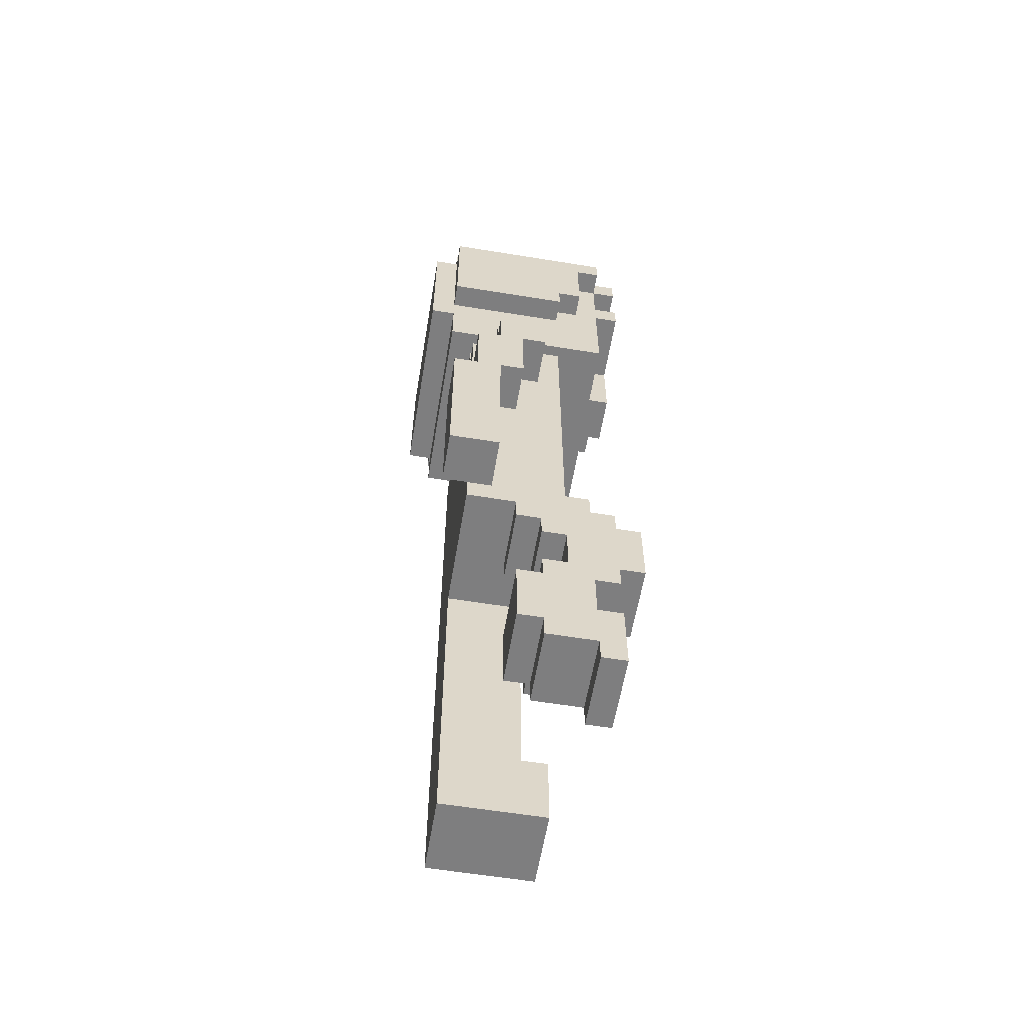
<metadata>
{"format":"obj","ext":"obj","renderer":"f3d","projection":"perspective","resolution":1024,"background":"white","views":[{"elev":-59.4,"azim":-99.5,"up":"+Y"}]}
</metadata>
<code>
g WalkAnim1-9
v -6 14 -0
v -6 14 -2
v -6 16 -0
v -6 16 -2
v -6 21 1
v -6 21 -0
v -6 21 -1
v -6 21 -2
v -6 24 2
v -6 24 1
v -6 24 -0
v -6 24 -1
v -6 26 2
v -6 26 -0
v -5 26 2
v -5 26 -0
v -5 27 2
v -5 27 -0
v -5 31 3
v -5 31 -2
v -5 32 4
v -5 32 3
v -5 35 5
v -5 35 4
v -5 36 5
v -5 36 -2
v -4 3 5
v -4 3 4
v -4 4 4
v -4 4 2
v -4 5 2
v -4 5 1
v -4 6 5
v -4 6 4
v -4 7 4
v -4 7 1
v -4 8 5
v -4 8 4
v -4 8 2
v -4 8 1
v -4 9 6
v -4 9 5
v -4 9 3
v -4 9 2
v -4 11 3
v -4 11 2
v -4 12 6
v -4 12 5
v -4 12 2
v -4 12 1
v -4 13 5
v -4 13 4
v -4 13 2
v -4 13 1
v -4 13 -1
v -4 14 4
v -4 14 3
v -4 14 -0
v -4 14 -1
v -4 15 3
v -4 15 2
v -4 16 2
v -4 16 -0
v -4 21 1
v -4 21 -0
v -4 24 2
v -4 24 1
v -4 24 -0
v -4 24 -1
v -4 27 3
v -4 27 2
v -4 27 -0
v -4 27 -1
v -4 28 5
v -4 28 2
v -4 28 -0
v -4 28 -2
v -4 30 -2
v -4 30 -3
v -4 31 3
v -4 31 -2
v -4 32 6
v -4 32 5
v -4 32 4
v -4 32 3
v -4 33 6
v -4 33 5
v -4 35 6
v -4 35 5
v -4 35 4
v -4 36 6
v -4 36 5
v -4 36 -2
v -4 36 -3
v -4 37 5
v -4 37 -2
v -3 27 3
v -3 27 2
v -3 27 -0
v -3 27 -1
v -3 28 3
v -3 28 2
v -3 28 -0
v -3 28 -1
v -1 29 6
v -1 29 5
v -1 32 6
v -1 32 5
v 1 0 3
v 1 0 -1
v 1 3 3
v 1 3 2
v 1 3 -1
v 1 4 2
v 1 4 -1
v 1 8 2
v 1 8 -0
v 1 9 1
v 1 9 -0
v 1 9 -1
v 1 10 2
v 1 10 1
v 1 10 -0
v 1 10 -1
v 1 13 2
v 1 13 -1
v 1 33 6
v 1 33 5
v 1 34 6
v 1 34 5
v 1 36 6
v 1 36 5
v 1 37 6
v 1 37 5
v 2 37 5
v 2 37 4
v 2 38 5
v 2 38 4
v 3 37 4
v 3 37 3
v 3 38 4
v 3 38 3
v 4 14 5
v 4 14 3
v 4 15 3
v 4 16 5
v 4 16 4
v 4 16 3
v 4 19 4
v 4 19 3
v -4 14 -1
v -4 14 -2
v -4 15 -1
v -4 16 -1
v -4 16 -2
v -4 21 -1
v -4 21 -2
v -1 3 5
v -1 3 4
v -1 4 4
v -1 4 2
v -1 5 2
v -1 5 1
v -1 6 5
v -1 6 4
v -1 7 4
v -1 7 1
v -1 8 5
v -1 8 4
v -1 8 2
v -1 8 1
v -1 9 6
v -1 9 5
v -1 9 3
v -1 9 2
v -1 11 6
v -1 11 5
v -1 11 3
v -1 11 2
v -1 12 6
v -1 12 5
v -1 12 4
v -1 12 3
v -1 12 2
v -1 12 1
v -1 13 5
v -1 13 4
v -1 13 2
v -1 13 1
v -1 14 4
v -1 14 3
v -1 14 2
v -1 32 6
v -1 32 5
v -1 33 6
v -1 33 5
v 1 29 6
v 1 29 5
v 1 32 6
v 1 32 5
v 3 27 3
v 3 27 2
v 3 27 -0
v 3 27 -1
v 3 28 3
v 3 28 2
v 3 28 -0
v 3 28 -1
v 3 37 5
v 3 37 4
v 3 38 5
v 3 38 4
v 4 0 3
v 4 0 -1
v 4 3 3
v 4 3 2
v 4 3 -1
v 4 4 2
v 4 4 -1
v 4 8 2
v 4 8 -0
v 4 9 1
v 4 9 -0
v 4 9 -1
v 4 10 2
v 4 10 1
v 4 10 -0
v 4 10 -1
v 4 14 3
v 4 14 2
v 4 15 3
v 4 15 2
v 4 15 -0
v 4 15 -1
v 4 16 3
v 4 16 2
v 4 16 -0
v 4 19 2
v 4 19 1
v 4 22 3
v 4 22 2
v 4 22 1
v 4 22 -0
v 4 27 3
v 4 27 2
v 4 27 -0
v 4 27 -1
v 4 28 5
v 4 28 2
v 4 28 -0
v 4 28 -2
v 4 30 -2
v 4 30 -3
v 4 31 3
v 4 31 -2
v 4 32 4
v 4 32 3
v 4 33 6
v 4 33 5
v 4 34 6
v 4 34 5
v 4 35 6
v 4 35 5
v 4 35 4
v 4 36 5
v 4 36 -2
v 4 36 -3
v 4 37 6
v 4 37 4
v 4 37 3
v 4 37 -2
v 4 38 4
v 4 38 3
v 5 26 2
v 5 26 -0
v 5 27 2
v 5 27 -0
v 5 31 3
v 5 31 -2
v 5 32 4
v 5 32 3
v 5 35 5
v 5 35 4
v 5 36 5
v 5 36 -2
v 6 14 5
v 6 14 3
v 6 16 5
v 6 16 4
v 6 16 3
v 6 16 2
v 6 19 4
v 6 19 3
v 6 19 2
v 6 19 1
v 6 22 3
v 6 22 2
v 6 22 1
v 6 22 -0
v 6 26 2
v 6 26 -0
v -4 9 6
v -4 12 6
v -4 32 6
v -4 33 6
v -4 35 6
v -4 36 6
v -2 11 6
v -2 12 6
v -1 9 6
v -1 11 6
v -1 12 6
v -1 29 6
v -1 32 6
v -1 33 6
v 1 29 6
v 1 32 6
v 1 33 6
v 1 34 6
v 1 36 6
v 1 37 6
v 4 33 6
v 4 34 6
v 4 35 6
v 4 37 6
v -5 35 5
v -5 36 5
v -4 3 5
v -4 6 5
v -4 8 5
v -4 9 5
v -4 12 5
v -4 13 5
v -4 28 5
v -4 32 5
v -4 33 5
v -4 35 5
v -4 36 5
v -4 37 5
v -3 30 5
v -3 32 5
v -2 12 5
v -2 30 5
v -2 32 5
v -1 3 5
v -1 6 5
v -1 8 5
v -1 9 5
v -1 12 5
v -1 13 5
v -1 29 5
v -1 32 5
v -1 33 5
v 1 29 5
v 1 32 5
v 1 33 5
v 1 34 5
v 1 36 5
v 1 37 5
v 2 30 5
v 2 32 5
v 2 37 5
v 2 38 5
v 3 30 5
v 3 32 5
v 3 37 5
v 3 38 5
v 4 14 5
v 4 16 5
v 4 28 5
v 4 33 5
v 4 34 5
v 4 35 5
v 4 36 5
v 5 35 5
v 5 36 5
v 6 14 5
v 6 16 5
v -5 32 4
v -5 35 4
v -4 6 4
v -4 7 4
v -4 8 4
v -4 13 4
v -4 14 4
v -4 32 4
v -4 35 4
v -3 13 4
v -3 14 4
v -2 13 4
v -2 14 4
v -1 6 4
v -1 7 4
v -1 8 4
v -1 13 4
v -1 14 4
v 3 37 4
v 3 38 4
v 4 16 4
v 4 19 4
v 4 32 4
v 4 35 4
v 4 37 4
v 4 38 4
v 5 32 4
v 5 35 4
v 6 16 4
v 6 19 4
v -5 31 3
v -5 32 3
v -4 14 3
v -4 15 3
v -4 27 3
v -4 31 3
v -4 32 3
v -3 14 3
v -3 15 3
v -3 16 3
v -3 27 3
v -3 28 3
v -2 14 3
v -2 27 3
v -2 28 3
v -1 14 3
v -1 16 3
v -1 27 3
v 0 16 3
v 0 26 3
v 1 0 3
v 1 3 3
v 1 26 3
v 1 27 3
v 2 15 3
v 2 16 3
v 2 27 3
v 2 28 3
v 3 27 3
v 3 28 3
v 4 0 3
v 4 3 3
v 4 14 3
v 4 15 3
v 4 16 3
v 4 19 3
v 4 22 3
v 4 27 3
v 4 31 3
v 4 32 3
v 5 31 3
v 5 32 3
v 6 19 3
v 6 22 3
v -6 24 2
v -6 26 2
v -5 26 2
v -5 27 2
v -4 24 2
v -4 27 2
v -4 28 2
v -3 27 2
v -3 28 2
v -1 13 2
v -1 14 2
v 1 3 2
v 1 4 2
v 1 8 2
v 1 10 2
v 1 13 2
v 2 7 2
v 2 8 2
v 2 10 2
v 2 11 2
v 3 7 2
v 3 8 2
v 3 10 2
v 3 11 2
v 3 27 2
v 3 28 2
v 4 3 2
v 4 4 2
v 4 8 2
v 4 10 2
v 4 14 2
v 4 22 2
v 4 27 2
v 4 28 2
v 5 26 2
v 5 27 2
v 6 22 2
v 6 26 2
v -6 21 1
v -6 24 1
v -4 21 1
v -4 24 1
v -6 14 -0
v -6 16 -0
v -6 21 -0
v -4 14 -0
v -4 16 -0
v -4 21 -0
v -4 3 4
v -4 4 4
v -1 3 4
v -1 4 4
v 2 37 4
v 2 38 4
v 3 37 4
v 3 38 4
v -4 9 3
v -4 11 3
v -2 11 3
v -1 9 3
v -1 11 3
v 3 37 3
v 3 38 3
v 4 14 3
v 4 15 3
v 4 16 3
v 4 37 3
v 4 38 3
v 6 14 3
v 6 16 3
v -4 4 2
v -4 5 2
v -4 8 2
v -4 9 2
v -4 11 2
v -4 12 2
v -2 11 2
v -2 12 2
v -1 4 2
v -1 5 2
v -1 8 2
v -1 9 2
v -1 11 2
v -1 12 2
v 4 16 2
v 4 19 2
v 6 16 2
v 6 19 2
v -4 5 1
v -4 7 1
v -4 8 1
v -4 12 1
v -4 13 1
v -1 5 1
v -1 7 1
v -1 8 1
v -1 12 1
v -1 13 1
v 4 19 1
v 4 22 1
v 6 19 1
v 6 22 1
v -6 24 -0
v -6 26 -0
v -5 26 -0
v -5 27 -0
v -4 24 -0
v -4 27 -0
v -4 28 -0
v -3 27 -0
v -3 28 -0
v 3 27 -0
v 3 28 -0
v 4 22 -0
v 4 27 -0
v 4 28 -0
v 5 26 -0
v 5 27 -0
v 6 22 -0
v 6 26 -0
v -6 21 -1
v -6 24 -1
v -4 13 -1
v -4 14 -1
v -4 15 -1
v -4 16 -1
v -4 21 -1
v -4 24 -1
v -4 27 -1
v -3 27 -1
v -3 28 -1
v 1 0 -1
v 1 3 -1
v 1 4 -1
v 1 9 -1
v 1 10 -1
v 1 13 -1
v 2 9 -1
v 2 10 -1
v 3 9 -1
v 3 10 -1
v 3 27 -1
v 3 28 -1
v 4 0 -1
v 4 3 -1
v 4 4 -1
v 4 9 -1
v 4 10 -1
v 4 15 -1
v 4 27 -1
v -6 14 -2
v -6 16 -2
v -6 21 -2
v -5 31 -2
v -5 36 -2
v -4 14 -2
v -4 16 -2
v -4 21 -2
v -4 28 -2
v -4 30 -2
v -4 31 -2
v -4 36 -2
v -4 37 -2
v 4 28 -2
v 4 30 -2
v 4 31 -2
v 4 36 -2
v 4 37 -2
v 5 31 -2
v 5 36 -2
v -4 30 -3
v -4 36 -3
v 4 30 -3
v 4 36 -3
v 1 0 3
v 4 0 3
v 1 0 -1
v 4 0 -1
v -4 3 5
v -1 3 5
v -4 3 4
v -1 3 4
v -4 4 4
v -1 4 4
v -4 4 2
v -1 4 2
v -4 5 2
v -1 5 2
v -4 5 1
v -1 5 1
v -4 8 5
v -1 8 5
v -4 8 4
v -1 8 4
v -4 9 6
v -1 9 6
v -4 9 5
v -1 9 5
v -4 11 3
v -2 11 3
v -1 11 3
v -4 11 2
v -2 11 2
v -1 11 2
v -4 12 2
v -2 12 2
v -1 12 2
v -4 12 1
v -1 12 1
v -1 13 2
v 1 13 2
v -4 13 1
v -1 13 1
v -4 13 -1
v 1 13 -1
v 4 14 5
v 6 14 5
v -1 14 3
v 4 14 3
v 6 14 3
v -1 14 2
v 4 14 2
v -6 14 -0
v -4 14 -0
v -4 14 -1
v -6 14 -2
v -4 14 -2
v 4 16 3
v 6 16 3
v 4 16 2
v 6 16 2
v 4 19 2
v 6 19 2
v 4 19 1
v 6 19 1
v -6 21 1
v -4 21 1
v -6 21 -0
v -4 21 -0
v 4 22 1
v 6 22 1
v 4 22 -0
v 6 22 -0
v -6 24 2
v -4 24 2
v -6 24 1
v -4 24 1
v -4 28 5
v 4 28 5
v -3 28 3
v -2 28 3
v 2 28 3
v 3 28 3
v -4 28 2
v -3 28 2
v 3 28 2
v 4 28 2
v -4 28 -0
v -3 28 -0
v 3 28 -0
v 4 28 -0
v -3 28 -1
v 3 28 -1
v -4 28 -2
v 4 28 -2
v -1 29 6
v 1 29 6
v -1 29 5
v 1 29 5
v -4 30 -2
v 4 30 -2
v -4 30 -3
v 4 30 -3
v -5 31 3
v -4 31 3
v 4 31 3
v 5 31 3
v -5 31 -2
v -4 31 -2
v 4 31 -2
v 5 31 -2
v -4 32 6
v -1 32 6
v -4 32 5
v -3 32 5
v -2 32 5
v -1 32 5
v -5 32 4
v -4 32 4
v 4 32 4
v 5 32 4
v -5 32 3
v -4 32 3
v 4 32 3
v 5 32 3
v 1 33 6
v 4 33 6
v 1 33 5
v 4 33 5
v -4 35 6
v 4 35 6
v -5 35 5
v -4 35 5
v 4 35 5
v 5 35 5
v -5 35 4
v -4 35 4
v 4 35 4
v 5 35 4
v 1 3 3
v 4 3 3
v 1 3 2
v 4 3 2
v -4 6 5
v -1 6 5
v -4 6 4
v -1 6 4
v -4 8 2
v -1 8 2
v -4 8 1
v -1 8 1
v -4 9 3
v -1 9 3
v -4 9 2
v -1 9 2
v -4 12 6
v -2 12 6
v -1 12 6
v -4 12 5
v -2 12 5
v -1 12 5
v -4 13 5
v -1 13 5
v -4 13 4
v -3 13 4
v -2 13 4
v -1 13 4
v -4 14 4
v -3 14 4
v -2 14 4
v -1 14 4
v -4 14 3
v -3 14 3
v -2 14 3
v -1 14 3
v 4 16 5
v 6 16 5
v 4 16 4
v 6 16 4
v 4 19 4
v 6 19 4
v 4 19 3
v 6 19 3
v -6 21 -1
v -4 21 -1
v -6 21 -2
v -4 21 -2
v 4 22 3
v 6 22 3
v 4 22 2
v 6 22 2
v -6 24 -0
v -4 24 -0
v -6 24 -1
v -4 24 -1
v -6 26 2
v -5 26 2
v 5 26 2
v 6 26 2
v -6 26 -0
v -5 26 -0
v 5 26 -0
v 6 26 -0
v -4 27 3
v -3 27 3
v 3 27 3
v 4 27 3
v -5 27 2
v -4 27 2
v -3 27 2
v 3 27 2
v 4 27 2
v 5 27 2
v -5 27 -0
v -4 27 -0
v -3 27 -0
v 3 27 -0
v 4 27 -0
v 5 27 -0
v -4 27 -1
v -3 27 -1
v 3 27 -1
v 4 27 -1
v -1 32 6
v 1 32 6
v -1 32 5
v 1 32 5
v -4 33 6
v -1 33 6
v -4 33 5
v -1 33 5
v 1 34 6
v 4 34 6
v 1 34 5
v 4 34 5
v -4 36 6
v 1 36 6
v -5 36 5
v -4 36 5
v 1 36 5
v 4 36 5
v 5 36 5
v -5 36 -2
v -4 36 -2
v 4 36 -2
v 5 36 -2
v -4 36 -3
v 4 36 -3
v 1 37 6
v 4 37 6
v -4 37 5
v 1 37 5
v 2 37 5
v 3 37 5
v 2 37 4
v 3 37 4
v 4 37 4
v 3 37 3
v 4 37 3
v -4 37 -2
v 4 37 -2
v 2 38 5
v 3 38 5
v 2 38 4
v 3 38 4
v 4 38 4
v 3 38 3
v 4 38 3
f 3 2 1
f 4 2 3
f 6 4 3
f 7 4 6
f 8 4 7
f 10 6 5
f 10 7 6
f 11 7 10
f 12 7 11
f 13 10 9
f 13 11 10
f 14 11 13
f 17 16 15
f 18 16 17
f 22 20 19
f 24 22 21
f 25 24 23
f 26 20 22
f 26 24 25
f 26 22 24
f 29 28 27
f 31 30 29
f 33 29 27
f 33 32 31
f 33 31 29
f 34 32 33
f 35 32 34
f 36 32 35
f 38 36 35
f 39 36 38
f 40 36 39
f 42 38 37
f 42 39 38
f 43 39 42
f 44 39 43
f 45 42 41
f 45 43 42
f 47 45 41
f 47 46 45
f 48 46 47
f 49 46 48
f 51 49 48
f 52 49 51
f 53 50 49
f 53 49 52
f 54 50 53
f 56 54 53
f 56 55 54
f 56 53 52
f 57 55 56
f 58 55 57
f 59 55 58
f 60 58 57
f 61 58 60
f 62 61 60
f 62 58 61
f 63 58 62
f 64 63 62
f 65 63 64
f 66 62 60
f 66 64 62
f 67 64 66
f 70 66 60
f 71 66 70
f 72 69 68
f 73 69 72
f 75 72 71
f 76 72 75
f 78 76 75
f 78 77 76
f 78 75 74
f 80 78 74
f 81 79 78
f 81 78 80
f 83 80 74
f 84 80 83
f 85 80 84
f 86 83 82
f 87 84 83
f 87 83 86
f 89 84 87
f 90 84 89
f 91 89 88
f 92 89 91
f 93 79 81
f 94 79 93
f 95 93 92
f 96 93 95
f 101 98 97
f 102 98 101
f 103 100 99
f 104 100 103
f 107 106 105
f 108 106 107
f 111 110 109
f 112 110 111
f 113 110 112
f 114 113 112
f 115 113 114
f 116 115 114
f 117 115 116
f 118 117 116
f 119 115 117
f 119 117 118
f 120 115 119
f 121 118 116
f 122 119 118
f 122 118 121
f 123 120 119
f 123 119 122
f 124 120 123
f 125 122 121
f 125 123 122
f 125 124 123
f 126 124 125
f 129 128 127
f 130 128 129
f 133 132 131
f 134 132 133
f 137 136 135
f 138 136 137
f 141 140 139
f 142 140 141
f 145 144 143
f 146 145 143
f 147 145 146
f 148 145 147
f 149 148 147
f 150 148 149
f 151 152 153
f 153 152 154
f 154 152 155
f 154 155 156
f 156 155 157
f 158 159 160
f 160 161 162
f 158 160 164
f 162 163 164
f 160 162 164
f 164 163 165
f 165 163 166
f 166 163 167
f 166 167 169
f 169 167 170
f 170 167 171
f 168 169 173
f 169 170 173
f 173 170 174
f 174 170 175
f 172 173 176
f 173 174 176
f 176 174 177
f 177 174 178
f 176 177 180
f 177 178 181
f 180 177 181
f 181 178 182
f 178 179 183
f 182 178 183
f 183 179 184
f 181 182 186
f 183 184 187
f 186 182 187
f 184 185 187
f 182 183 187
f 187 185 188
f 188 185 189
f 187 188 190
f 190 188 191
f 191 188 192
f 193 194 195
f 195 194 196
f 197 198 199
f 199 198 200
f 201 202 205
f 205 202 206
f 203 204 207
f 207 204 208
f 209 210 211
f 211 210 212
f 213 214 215
f 215 214 216
f 216 214 217
f 216 217 218
f 218 217 219
f 218 219 220
f 220 219 221
f 220 221 222
f 221 219 223
f 222 221 223
f 223 219 224
f 220 222 225
f 222 223 226
f 225 222 226
f 223 224 227
f 226 223 227
f 227 224 228
f 225 226 230
f 226 227 230
f 227 228 230
f 229 230 231
f 230 228 232
f 231 230 232
f 232 228 233
f 233 228 234
f 231 232 235
f 232 233 236
f 235 232 236
f 233 234 237
f 236 233 237
f 236 237 238
f 238 237 239
f 239 237 242
f 237 234 243
f 242 237 243
f 240 241 244
f 244 241 245
f 243 234 246
f 246 234 247
f 245 246 249
f 249 246 250
f 249 250 252
f 250 251 252
f 248 249 252
f 248 252 254
f 252 253 255
f 254 252 255
f 248 254 256
f 256 254 257
f 248 256 259
f 258 259 260
f 259 256 261
f 260 259 261
f 261 256 263
f 263 256 264
f 262 263 265
f 255 253 266
f 266 253 267
f 262 265 268
f 265 266 268
f 268 266 269
f 269 266 270
f 270 266 271
f 269 270 272
f 272 270 273
f 274 275 276
f 276 275 277
f 278 279 281
f 280 281 283
f 282 283 284
f 281 279 285
f 284 283 285
f 283 281 285
f 286 287 288
f 288 287 289
f 289 287 290
f 290 291 292
f 289 290 292
f 292 291 293
f 293 291 294
f 294 295 296
f 293 294 296
f 296 295 297
f 297 295 298
f 298 299 300
f 297 298 300
f 300 299 301
f 308 303 302
f 309 303 308
f 310 308 302
f 311 309 308
f 311 308 310
f 312 309 311
f 314 305 304
f 315 305 314
f 316 314 313
f 317 314 316
f 320 307 306
f 322 319 318
f 323 319 322
f 324 321 320
f 324 320 306
f 325 321 324
f 337 327 326
f 338 327 337
f 340 335 334
f 341 335 340
f 342 333 332
f 343 340 334
f 343 341 340
f 344 341 343
f 345 329 328
f 346 329 345
f 347 331 330
f 348 331 347
f 349 333 342
f 350 333 349
f 351 343 334
f 351 344 343
f 352 344 351
f 353 337 336
f 354 351 334
f 355 353 352
f 356 337 353
f 356 353 355
f 357 337 356
f 358 339 338
f 359 339 358
f 360 355 354
f 360 356 355
f 361 356 360
f 364 360 354
f 364 361 360
f 365 356 361
f 365 361 364
f 366 363 362
f 367 363 366
f 370 354 334
f 370 364 354
f 370 365 364
f 371 356 365
f 371 365 370
f 372 337 357
f 373 337 372
f 375 374 373
f 376 374 375
f 377 369 368
f 378 369 377
f 386 380 379
f 387 380 386
f 388 385 384
f 389 385 388
f 390 389 388
f 391 389 390
f 392 382 381
f 393 383 382
f 393 382 392
f 394 383 393
f 395 391 390
f 396 391 395
f 403 398 397
f 404 398 403
f 405 402 401
f 406 402 405
f 407 400 399
f 408 400 407
f 414 410 409
f 415 410 414
f 416 412 411
f 417 413 412
f 417 412 416
f 418 413 417
f 419 413 418
f 421 417 416
f 421 418 417
f 422 420 419
f 422 419 418
f 423 420 422
f 424 418 421
f 425 422 418
f 425 418 424
f 426 423 422
f 426 422 425
f 427 425 424
f 427 426 425
f 428 426 427
f 431 428 427
f 431 426 428
f 432 423 426
f 432 426 431
f 433 427 424
f 434 431 427
f 434 427 433
f 434 432 431
f 435 423 432
f 435 432 434
f 436 423 435
f 437 434 433
f 437 435 434
f 437 436 435
f 438 436 437
f 439 430 429
f 440 430 439
f 441 433 424
f 442 437 433
f 442 433 441
f 443 437 442
f 444 437 443
f 445 437 444
f 446 437 445
f 449 448 447
f 450 448 449
f 451 445 444
f 452 445 451
f 455 454 453
f 457 455 453
f 457 456 455
f 458 456 457
f 460 459 458
f 461 459 460
f 468 463 462
f 469 466 465
f 470 467 466
f 470 466 469
f 471 468 467
f 471 467 470
f 472 468 471
f 473 469 465
f 473 470 469
f 473 472 471
f 473 471 470
f 474 472 473
f 475 472 474
f 476 468 472
f 476 472 475
f 479 465 464
f 480 473 465
f 480 465 479
f 480 474 473
f 481 475 474
f 481 474 480
f 482 476 475
f 482 475 481
f 483 463 468
f 483 476 482
f 483 468 476
f 485 478 477
f 486 478 485
f 487 485 484
f 488 485 487
f 489 487 484
f 490 487 489
f 493 492 491
f 494 492 493
f 498 496 495
f 499 497 496
f 499 496 498
f 500 497 499
f 501 502 503
f 503 502 504
f 505 506 507
f 507 506 508
f 509 510 511
f 509 511 512
f 512 511 513
f 514 515 519
f 519 515 520
f 517 518 521
f 516 517 521
f 521 518 522
f 527 528 529
f 529 528 530
f 523 524 531
f 531 524 532
f 525 526 533
f 533 526 534
f 529 530 535
f 535 530 536
f 537 538 539
f 539 538 540
f 541 542 546
f 542 543 547
f 546 542 547
f 547 543 548
f 544 545 549
f 549 545 550
f 551 552 553
f 553 552 554
f 555 556 557
f 555 557 559
f 557 558 559
f 559 558 560
f 560 561 562
f 562 561 563
f 564 565 567
f 567 565 568
f 566 567 569
f 569 567 570
f 566 569 571
f 571 569 572
f 573 574 579
f 579 574 580
f 577 578 582
f 580 581 582
f 579 580 582
f 578 579 582
f 575 576 589
f 576 577 589
f 587 588 590
f 586 587 590
f 588 589 591
f 590 588 591
f 586 590 592
f 590 591 592
f 591 589 593
f 592 591 593
f 577 582 594
f 582 583 594
f 594 583 595
f 584 585 596
f 585 586 597
f 596 585 597
f 586 592 598
f 597 586 598
f 592 593 599
f 598 592 599
f 593 589 600
f 599 593 600
f 589 577 601
f 600 589 601
f 577 594 601
f 601 594 602
f 603 604 608
f 604 605 609
f 608 604 609
f 609 605 610
f 606 607 613
f 613 607 614
f 611 612 616
f 616 612 617
f 614 615 619
f 619 615 620
f 618 619 621
f 621 619 622
f 623 624 625
f 625 624 626
f 629 628 627
f 630 628 629
f 633 632 631
f 634 632 633
f 637 636 635
f 638 636 637
f 641 640 639
f 642 640 641
f 645 644 643
f 646 644 645
f 649 648 647
f 650 648 649
f 654 652 651
f 655 653 652
f 655 652 654
f 656 653 655
f 660 658 657
f 660 659 658
f 661 659 660
f 665 663 662
f 666 665 664
f 667 663 665
f 667 665 666
f 671 669 668
f 672 669 671
f 673 671 670
f 674 671 673
f 677 676 675
f 678 677 675
f 679 677 678
f 682 681 680
f 683 681 682
f 686 685 684
f 687 685 686
f 690 689 688
f 691 689 690
f 694 693 692
f 695 693 694
f 698 697 696
f 699 697 698
f 702 701 700
f 703 701 702
f 704 701 703
f 705 701 704
f 706 702 700
f 707 702 706
f 708 701 705
f 709 701 708
f 714 711 710
f 715 713 712
f 716 714 710
f 716 715 714
f 717 713 715
f 717 715 716
f 720 719 718
f 721 719 720
f 724 723 722
f 725 723 724
f 730 727 726
f 731 727 730
f 732 729 728
f 733 729 732
f 736 735 734
f 737 735 736
f 738 735 737
f 739 735 738
f 744 741 740
f 745 741 744
f 746 743 742
f 747 743 746
f 750 749 748
f 751 749 750
f 755 753 752
f 756 753 755
f 758 755 754
f 759 755 758
f 760 757 756
f 761 757 760
f 762 763 764
f 764 763 765
f 766 767 768
f 768 767 769
f 770 771 772
f 772 771 773
f 774 775 776
f 776 775 777
f 778 779 781
f 779 780 782
f 781 779 782
f 782 780 783
f 784 785 786
f 786 785 787
f 787 785 788
f 788 785 789
f 790 791 794
f 791 792 795
f 794 791 795
f 792 793 796
f 795 792 796
f 796 793 797
f 798 799 800
f 800 799 801
f 802 803 804
f 804 803 805
f 806 807 808
f 808 807 809
f 810 811 812
f 812 811 813
f 814 815 816
f 816 815 817
f 818 819 822
f 822 819 823
f 820 821 824
f 824 821 825
f 826 827 831
f 831 827 832
f 828 829 833
f 833 829 834
f 830 831 836
f 836 831 837
f 834 835 840
f 840 835 841
f 837 838 842
f 842 838 843
f 839 840 844
f 844 840 845
f 846 847 848
f 848 847 849
f 850 851 852
f 852 851 853
f 854 855 856
f 856 855 857
f 858 859 861
f 861 859 862
f 860 861 865
f 865 861 866
f 863 864 867
f 867 864 868
f 866 867 869
f 869 867 870
f 871 872 874
f 874 872 875
f 875 872 876
f 873 874 877
f 874 875 877
f 876 872 878
f 878 872 879
f 877 878 880
f 873 877 882
f 880 881 882
f 877 880 882
f 882 881 883
f 884 885 886
f 886 885 887
f 887 888 889
f 889 888 890

</code>
